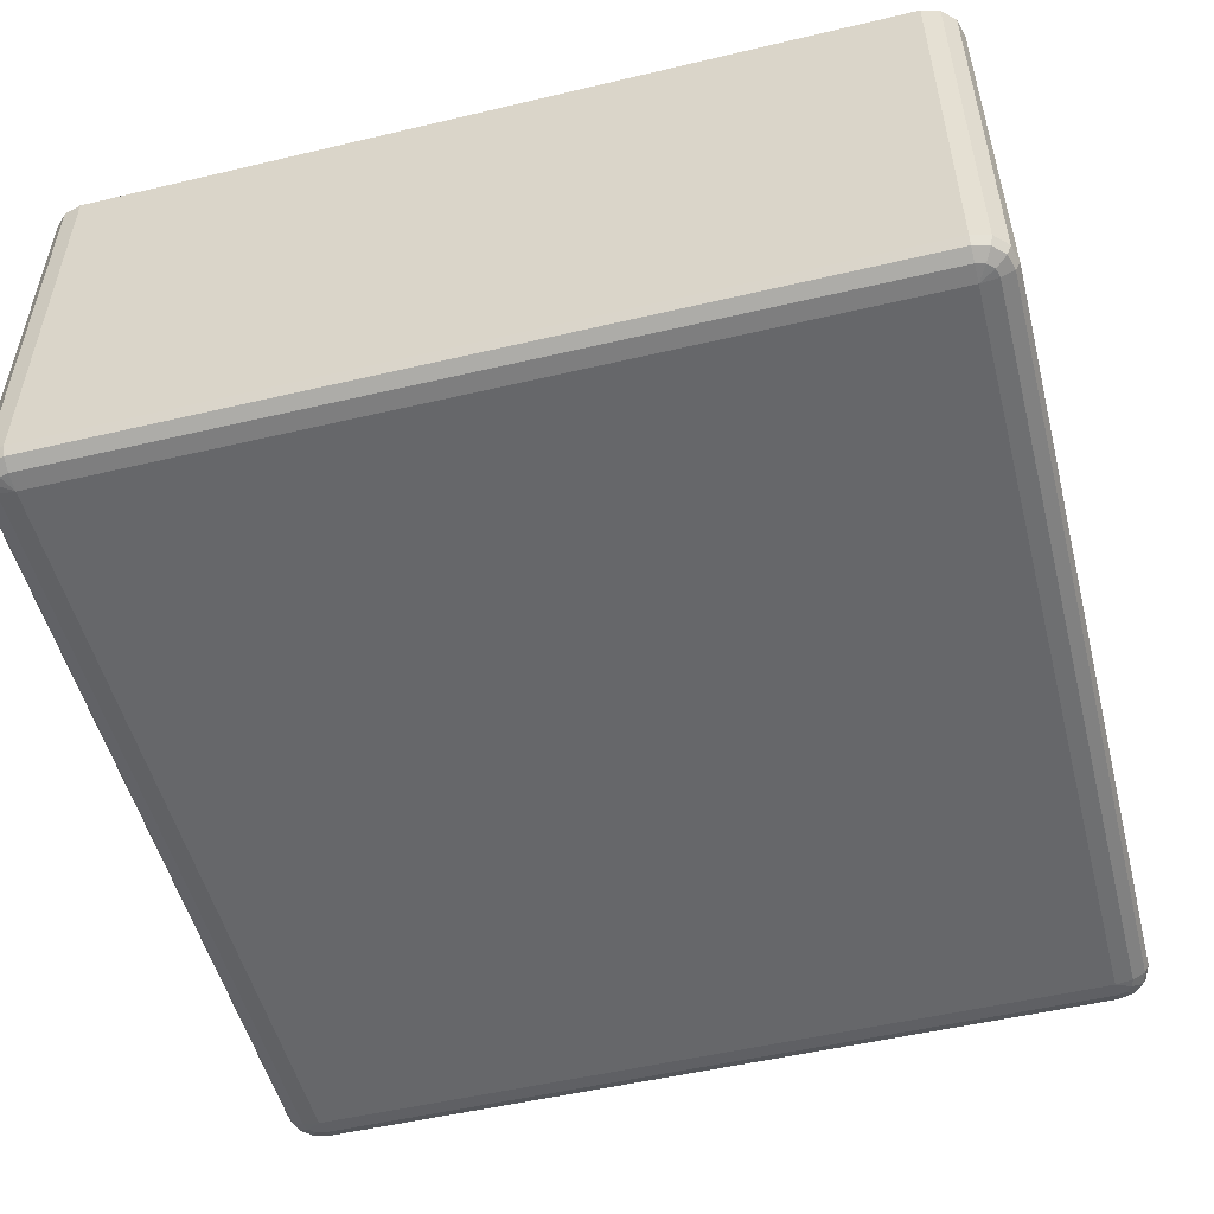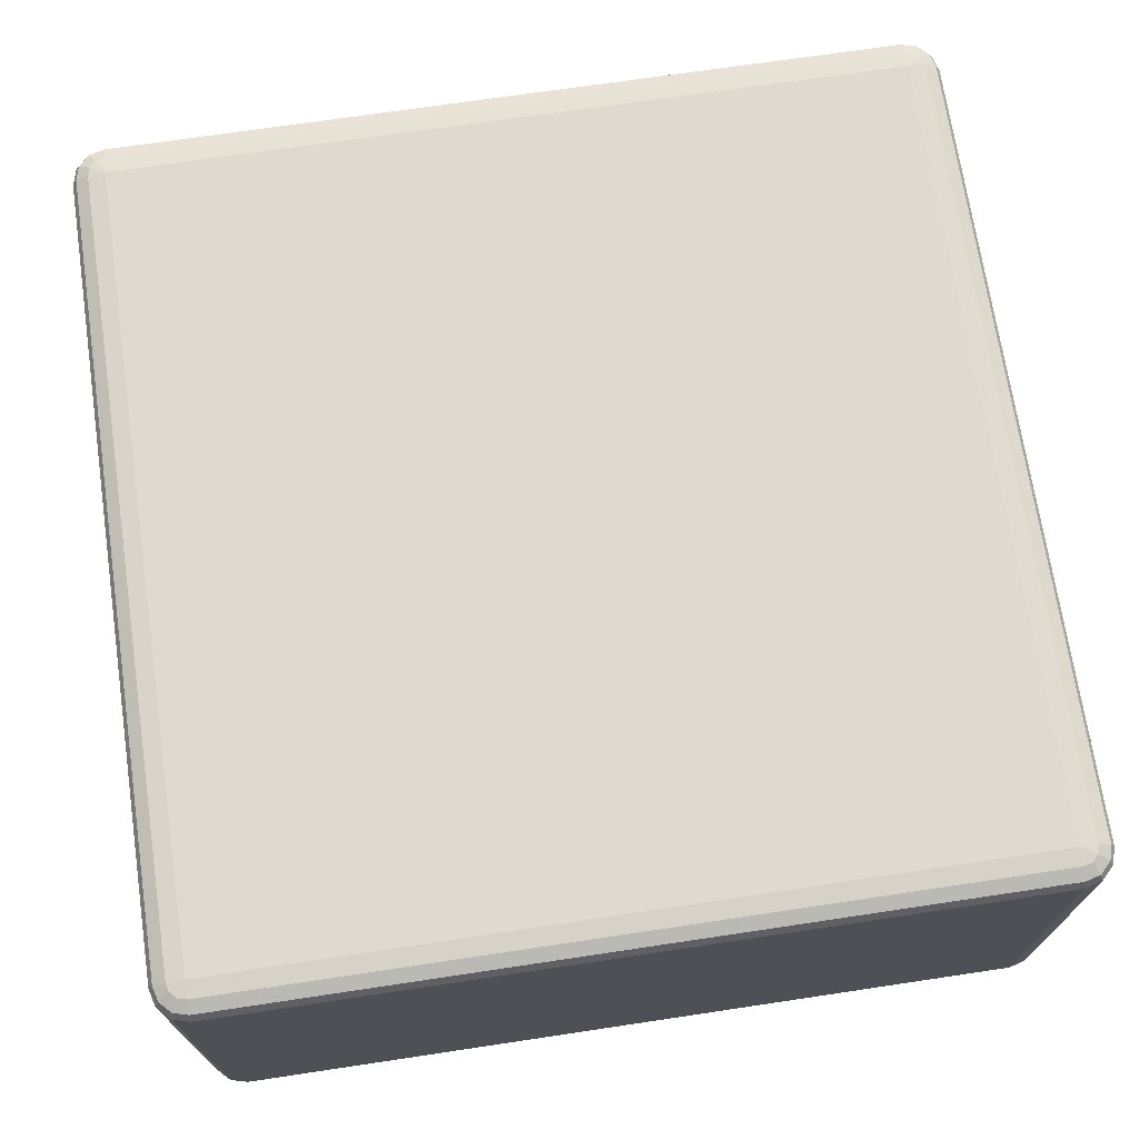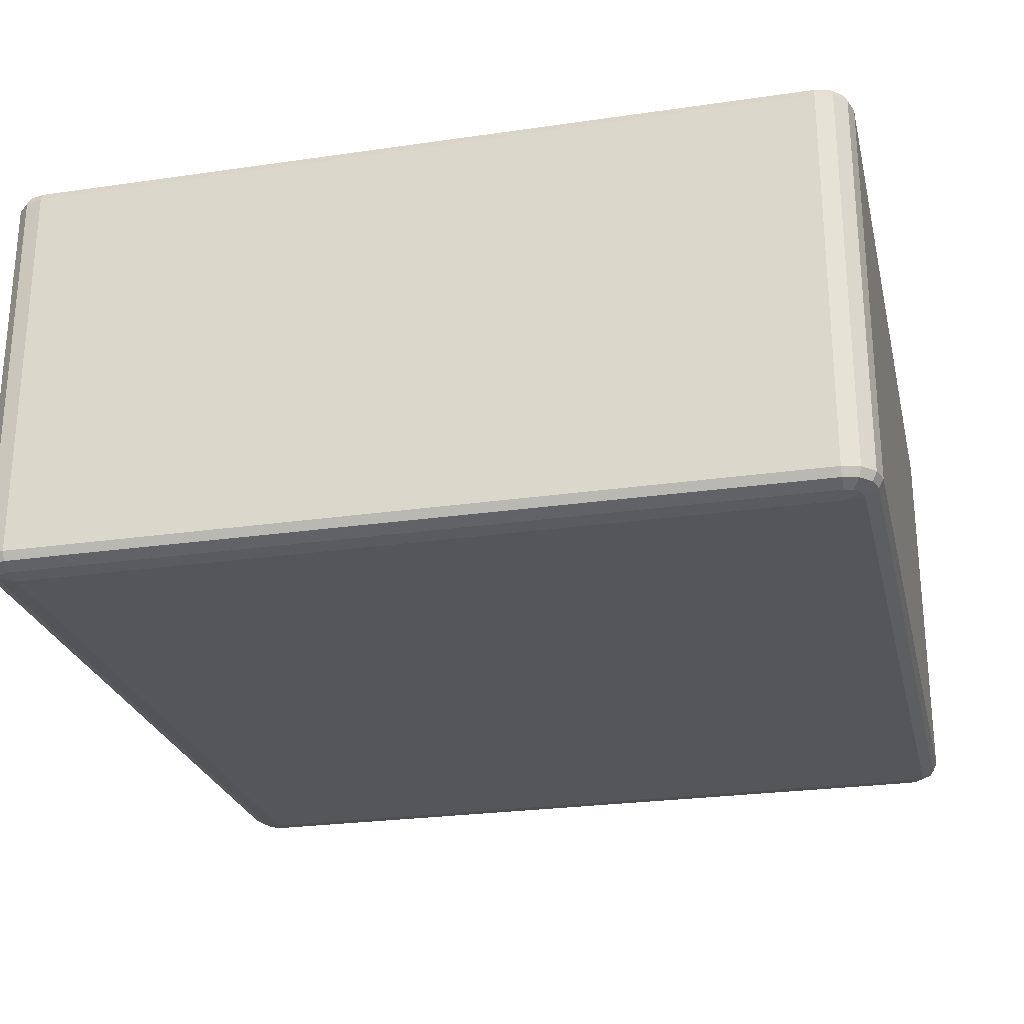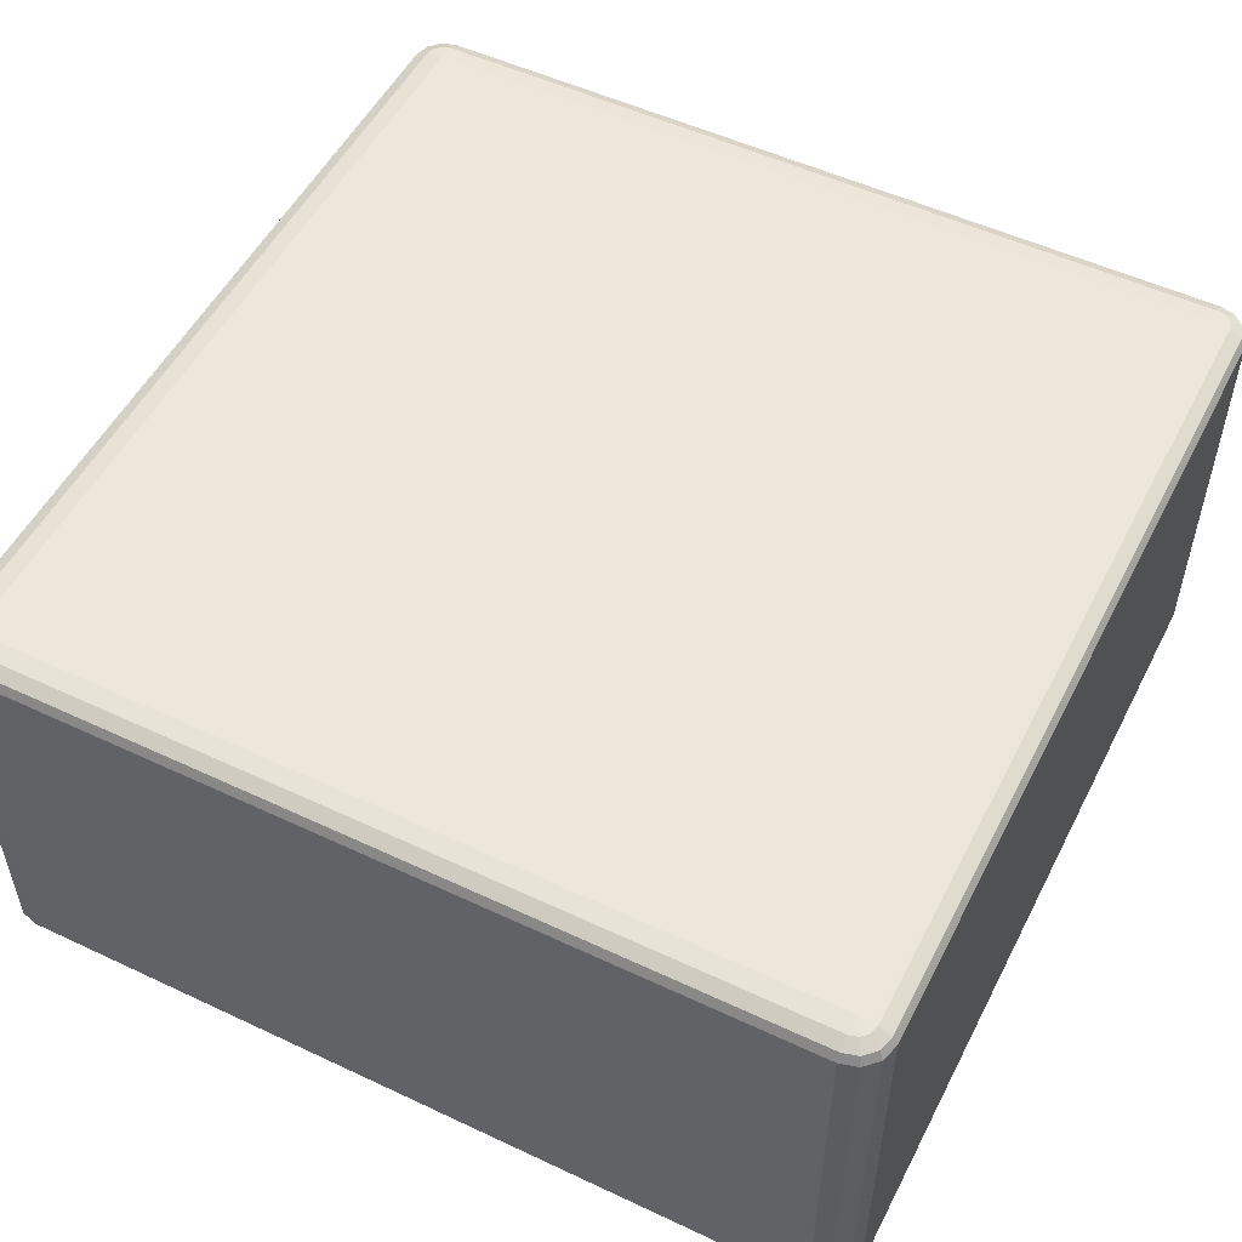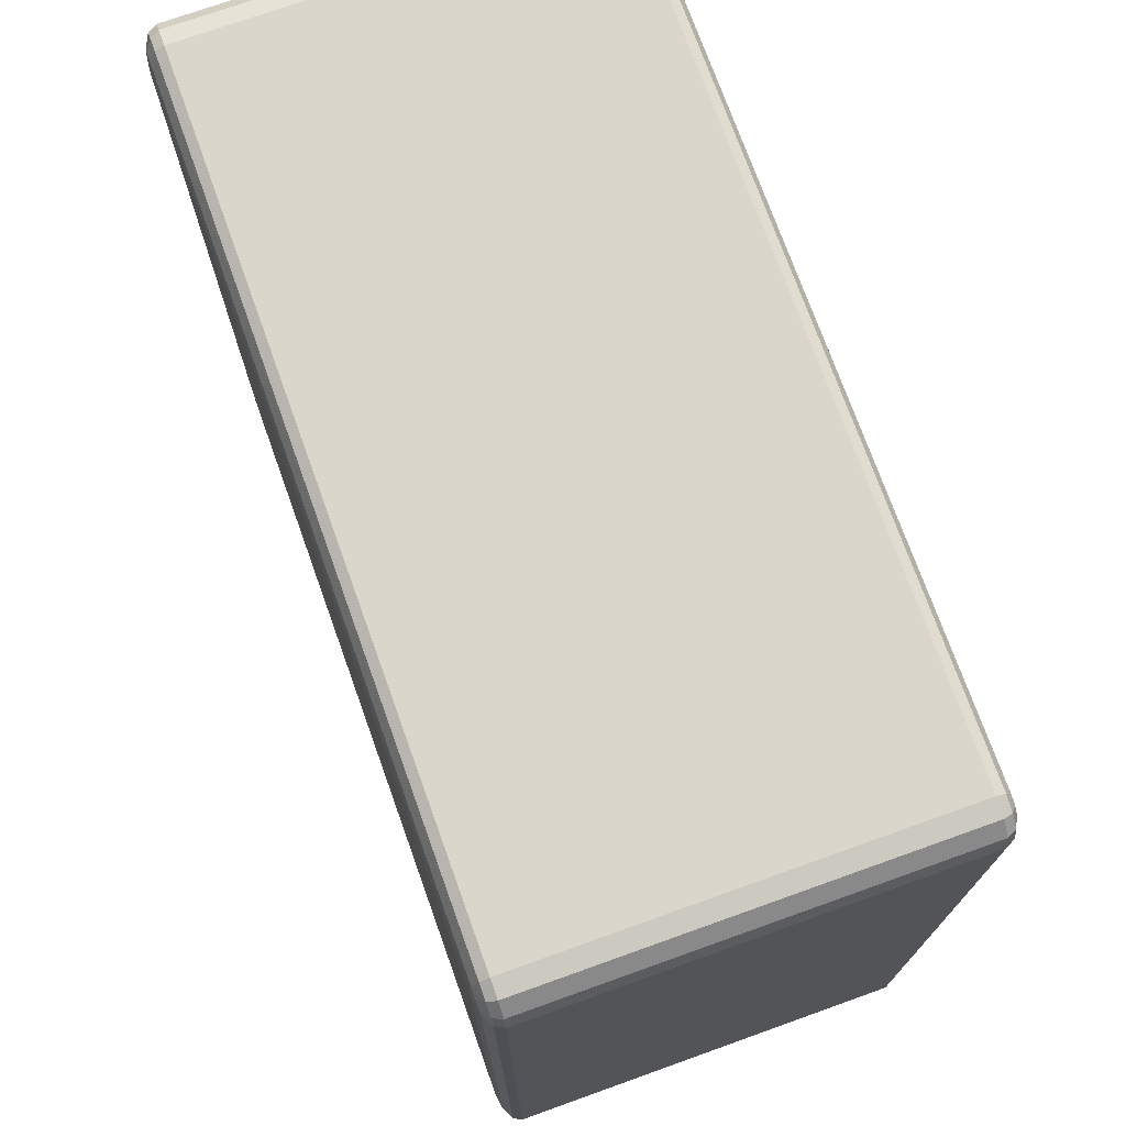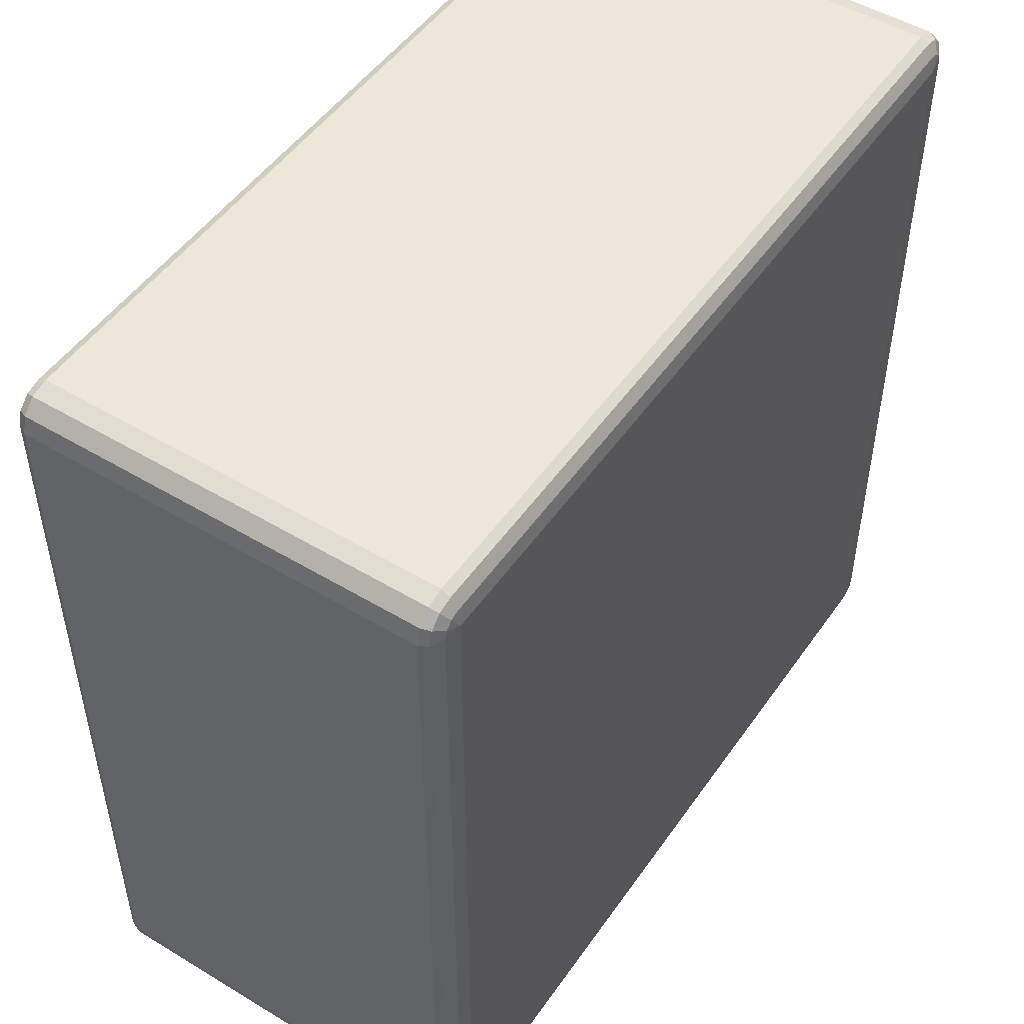
<metadata>
{"format":"obj","ext":"obj","renderer":"f3d","projection":"perspective","resolution":1024,"background":"white","views":[{"elev":-52.2,"azim":-165.7,"up":"+Z"},{"elev":70.9,"azim":171.5,"up":"+Z"},{"elev":-25.5,"azim":103.1,"up":"+Z"},{"elev":52.6,"azim":26.8,"up":"+Z"},{"elev":73.6,"azim":-109.7,"up":"+Y"},{"elev":49.9,"azim":123.6,"up":"+Y"}]}
</metadata>
<code>
v 2350 850 878
v 2350 850 418
v 2330 855.4 418
v 2330 855.4 878
v 2315 870 418
v 2315 870 878
v 2310 890 418
v 2310 890 878
v 2310 1810 418
v 2310 1810 878
v 2315 1830 418
v 2315 1830 878
v 2330 1845 418
v 2330 1845 878
v 2350 1850 418
v 2350 1850 878
v 3270 1850 418
v 3270 1850 878
v 3290 1845 418
v 3290 1845 878
v 3305 1830 418
v 3305 1830 878
v 3310 1810 418
v 3310 1810 878
v 3310 890 418
v 3310 890 878
v 3305 870 418
v 3305 870 878
v 3290 855.4 418
v 3290 855.4 878
v 3270 850 418
v 3270 850 878
v 2350 855.4 888
v 2333 860 888
v 3270 855.4 888
v 2320 872.7 888
v 3287 860 888
v 2315 890 888
v 3300 872.7 888
v 2315 1810 888
v 3305 890 888
v 2320 1827 888
v 3305 1810 888
v 2333 1840 888
v 3300 1827 888
v 2350 1845 888
v 3287 1840 888
v 3270 1845 888
v 3280 1827 895.3
v 3270 1830 895.3
v 2350 1830 895.3
v 2340 1827 895.3
v 2350 1810 898
v 2333 1820 895.3
v 2330 1810 895.3
v 3270 1810 898
v 2330 890 895.3
v 2350 890 898
v 2333 880 895.3
v 2340 872.7 895.3
v 2350 870 895.3
v 3270 890 898
v 3270 870 895.3
v 3280 872.7 895.3
v 3287 880 895.3
v 3290 890 895.3
v 3290 1810 895.3
v 3287 1820 895.3
v 2333 860 408
v 2350 855.4 408
v 2320 872.7 408
v 3270 855.4 408
v 2315 890 408
v 3287 860 408
v 2315 1810 408
v 3300 872.7 408
v 2320 1827 408
v 3305 890 408
v 2333 1840 408
v 3305 1810 408
v 2350 1845 408
v 3300 1827 408
v 3270 1845 408
v 3287 1840 408
v 3270 1830 400.7
v 3280 1827 400.7
v 3287 1820 400.7
v 3290 1810 400.7
v 3270 1810 398
v 3290 890 400.7
v 2350 1830 400.7
v 3287 880 400.7
v 2340 1827 400.7
v 3280 872.7 400.7
v 2333 1820 400.7
v 2350 1810 398
v 2330 1810 400.7
v 2330 890 400.7
v 3270 890 398
v 2350 890 398
v 2333 880 400.7
v 3270 870 400.7
v 2340 872.7 400.7
v 2350 870 400.7
f 3 2 1
f 1 4 3
f 5 3 4
f 4 6 5
f 7 5 6
f 6 8 7
f 9 7 8
f 8 10 9
f 11 9 10
f 10 12 11
f 13 11 12
f 12 14 13
f 15 13 14
f 14 16 15
f 17 15 16
f 16 18 17
f 19 17 18
f 18 20 19
f 21 19 20
f 20 22 21
f 23 21 22
f 22 24 23
f 25 23 24
f 24 26 25
f 27 25 26
f 26 28 27
f 29 27 28
f 28 30 29
f 31 29 30
f 30 32 31
f 2 31 32
f 32 1 2
f 4 1 33
f 33 34 4
f 6 4 34
f 35 33 1
f 1 32 35
f 34 36 6
f 8 6 36
f 37 35 32
f 32 30 37
f 36 38 8
f 10 8 38
f 39 37 30
f 30 28 39
f 38 40 10
f 12 10 40
f 41 39 28
f 28 26 41
f 40 42 12
f 14 12 42
f 43 41 26
f 26 24 43
f 42 44 14
f 16 14 44
f 45 43 24
f 24 22 45
f 44 46 16
f 18 16 46
f 47 45 22
f 22 20 47
f 20 18 48
f 48 47 20
f 46 48 18
f 45 47 49
f 47 48 50
f 50 49 47
f 48 46 51
f 51 50 48
f 52 51 46
f 46 44 52
f 50 51 53
f 51 52 53
f 54 52 44
f 52 54 53
f 44 42 54
f 55 54 42
f 54 55 53
f 42 40 55
f 53 56 50
f 49 50 56
f 57 55 40
f 40 38 57
f 58 53 55
f 55 57 58
f 56 53 58
f 59 57 38
f 57 59 58
f 38 36 59
f 60 59 36
f 59 60 58
f 36 34 60
f 61 60 34
f 60 61 58
f 34 33 61
f 62 58 61
f 58 62 56
f 63 61 33
f 61 63 62
f 33 35 63
f 64 63 35
f 63 64 62
f 35 37 64
f 65 64 37
f 64 65 62
f 37 39 65
f 65 66 62
f 66 65 39
f 56 62 66
f 39 41 66
f 67 66 41
f 66 67 56
f 41 43 67
f 67 68 56
f 68 67 43
f 68 49 56
f 43 45 68
f 49 68 45
f 2 3 69
f 69 70 2
f 31 2 70
f 71 69 3
f 3 5 71
f 70 72 31
f 29 31 72
f 73 71 5
f 5 7 73
f 72 74 29
f 27 29 74
f 75 73 7
f 7 9 75
f 74 76 27
f 25 27 76
f 77 75 9
f 9 11 77
f 76 78 25
f 23 25 78
f 79 77 11
f 11 13 79
f 78 80 23
f 21 23 80
f 81 79 13
f 13 15 81
f 80 82 21
f 19 21 82
f 83 81 15
f 15 17 83
f 17 19 84
f 84 83 17
f 82 84 19
f 81 83 85
f 83 84 86
f 86 85 83
f 84 82 87
f 87 86 84
f 88 87 82
f 82 80 88
f 87 89 86
f 88 89 87
f 86 89 85
f 90 88 80
f 80 78 90
f 85 91 81
f 91 85 89
f 79 81 91
f 92 90 78
f 78 76 92
f 91 93 79
f 77 79 93
f 94 92 76
f 76 74 94
f 93 95 77
f 75 77 95
f 91 96 93
f 93 96 95
f 89 96 91
f 95 97 75
f 95 96 97
f 73 75 97
f 97 98 73
f 98 97 96
f 71 73 98
f 96 89 99
f 99 89 88
f 88 90 99
f 92 99 90
f 94 99 92
f 96 100 98
f 99 100 96
f 98 101 71
f 98 100 101
f 69 71 101
f 102 99 94
f 100 99 102
f 102 94 74
f 74 72 102
f 101 103 69
f 101 100 103
f 70 69 103
f 102 104 100
f 103 100 104
f 104 102 72
f 103 104 70
f 72 70 104

</code>
